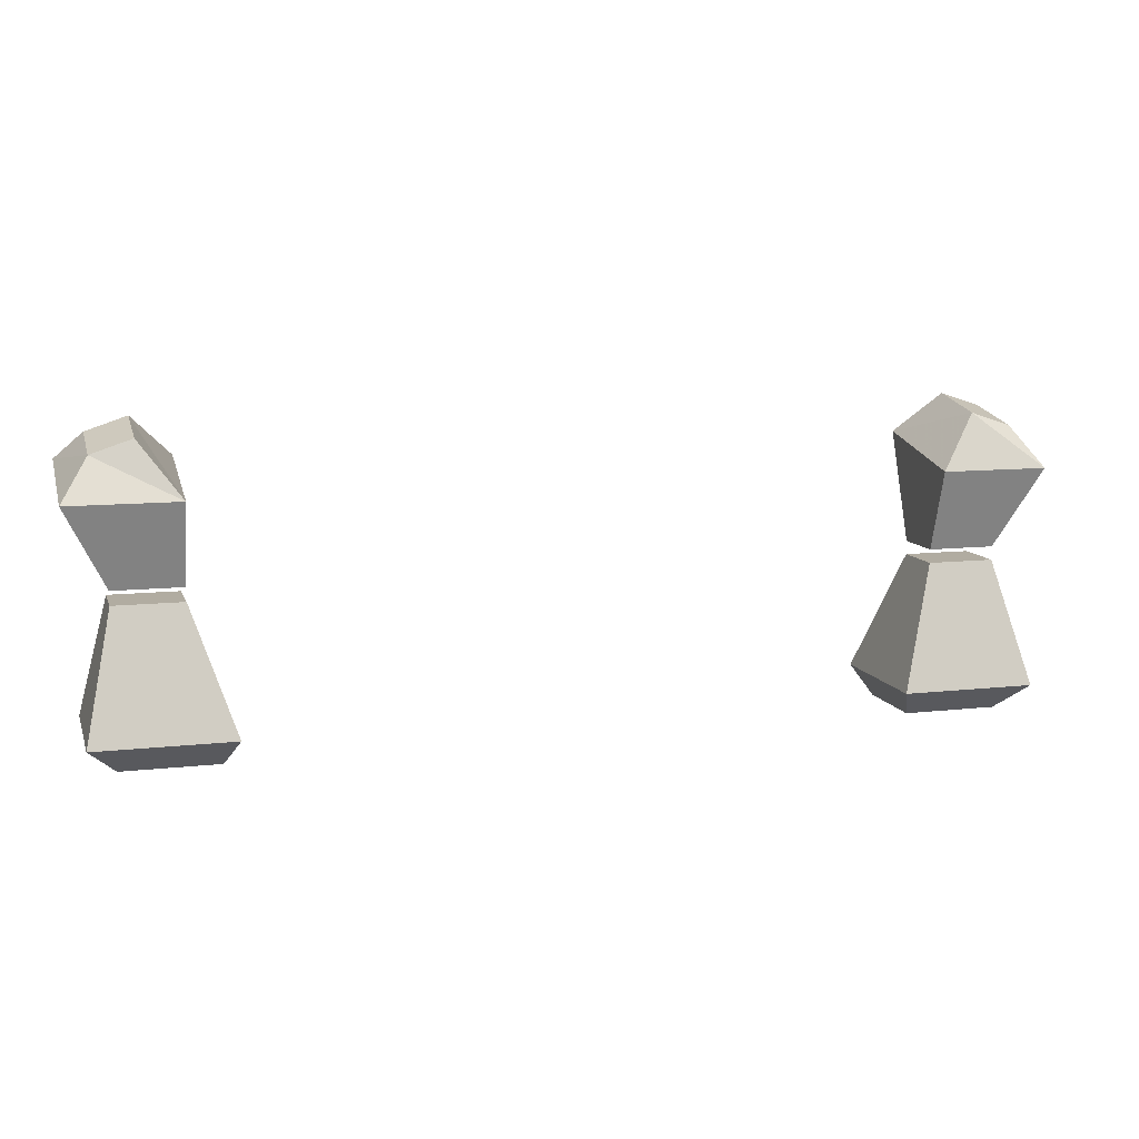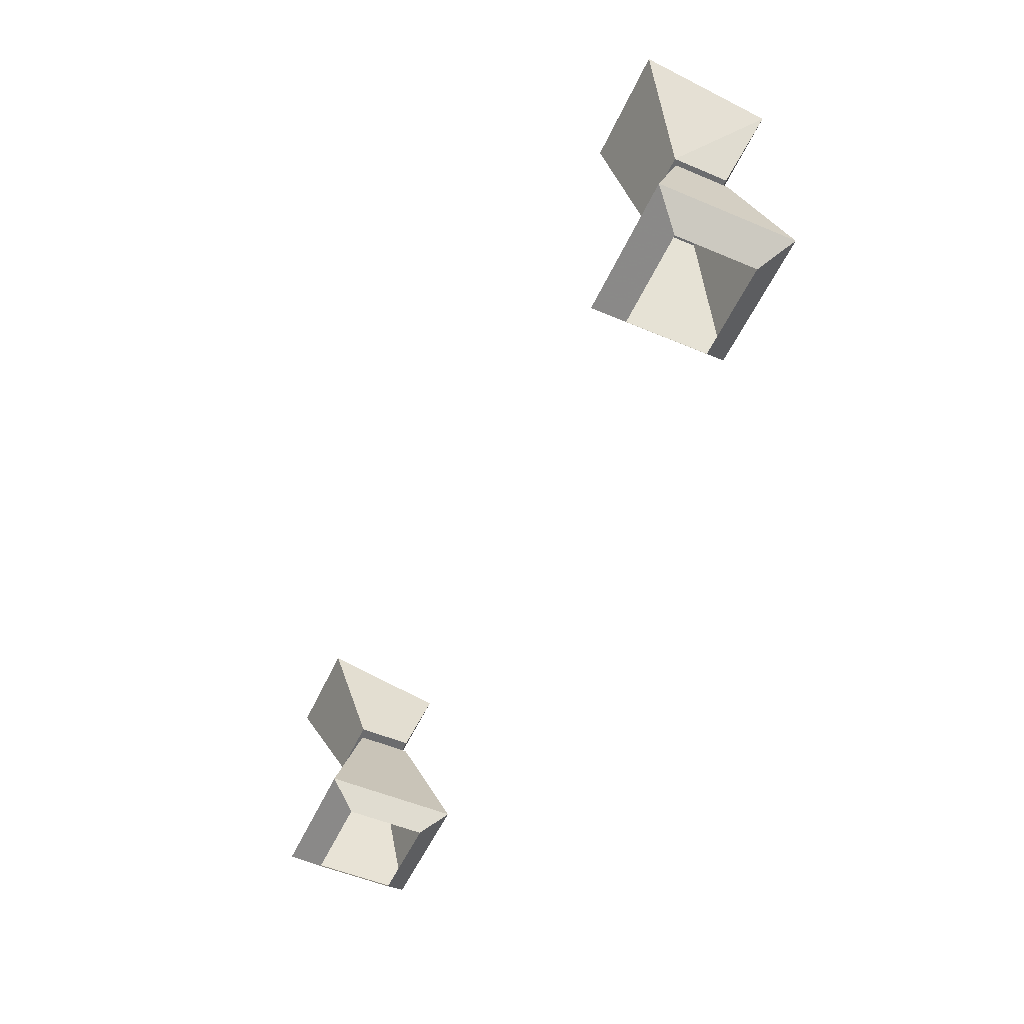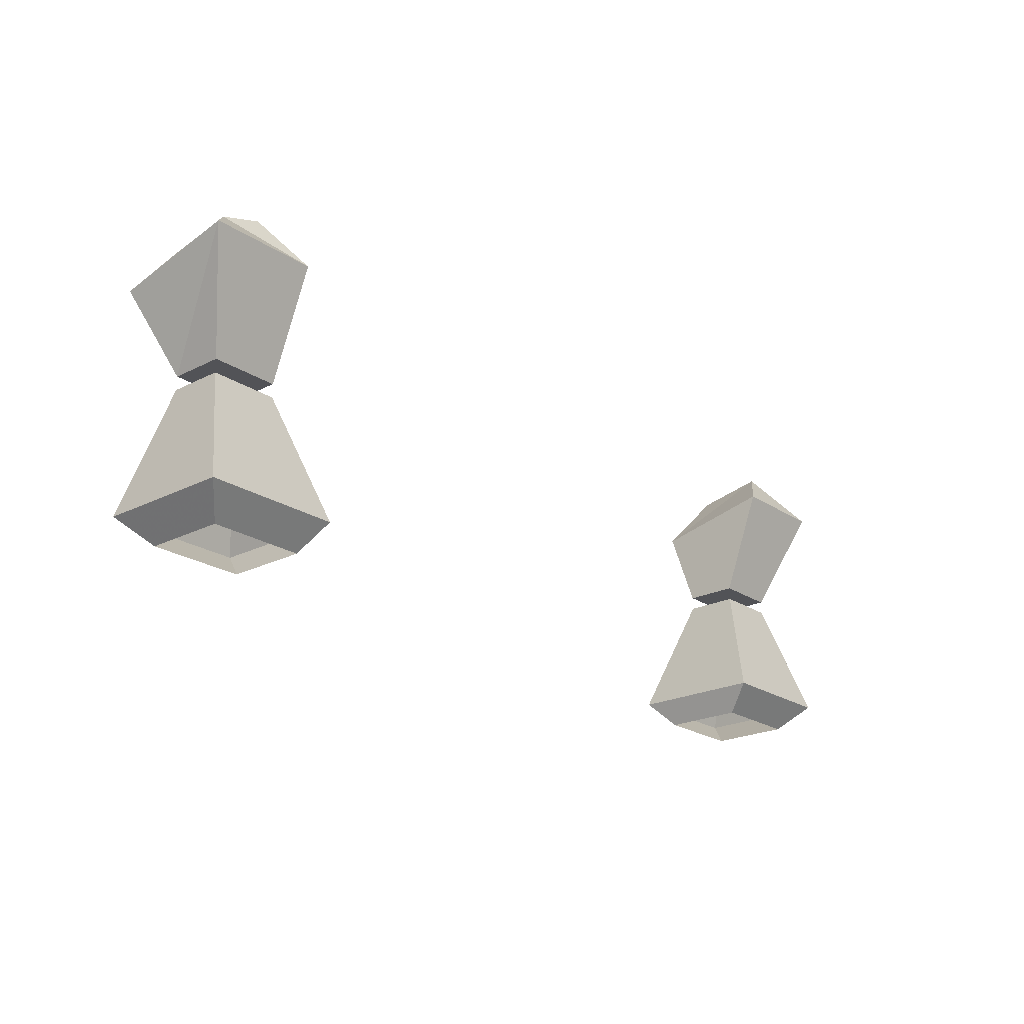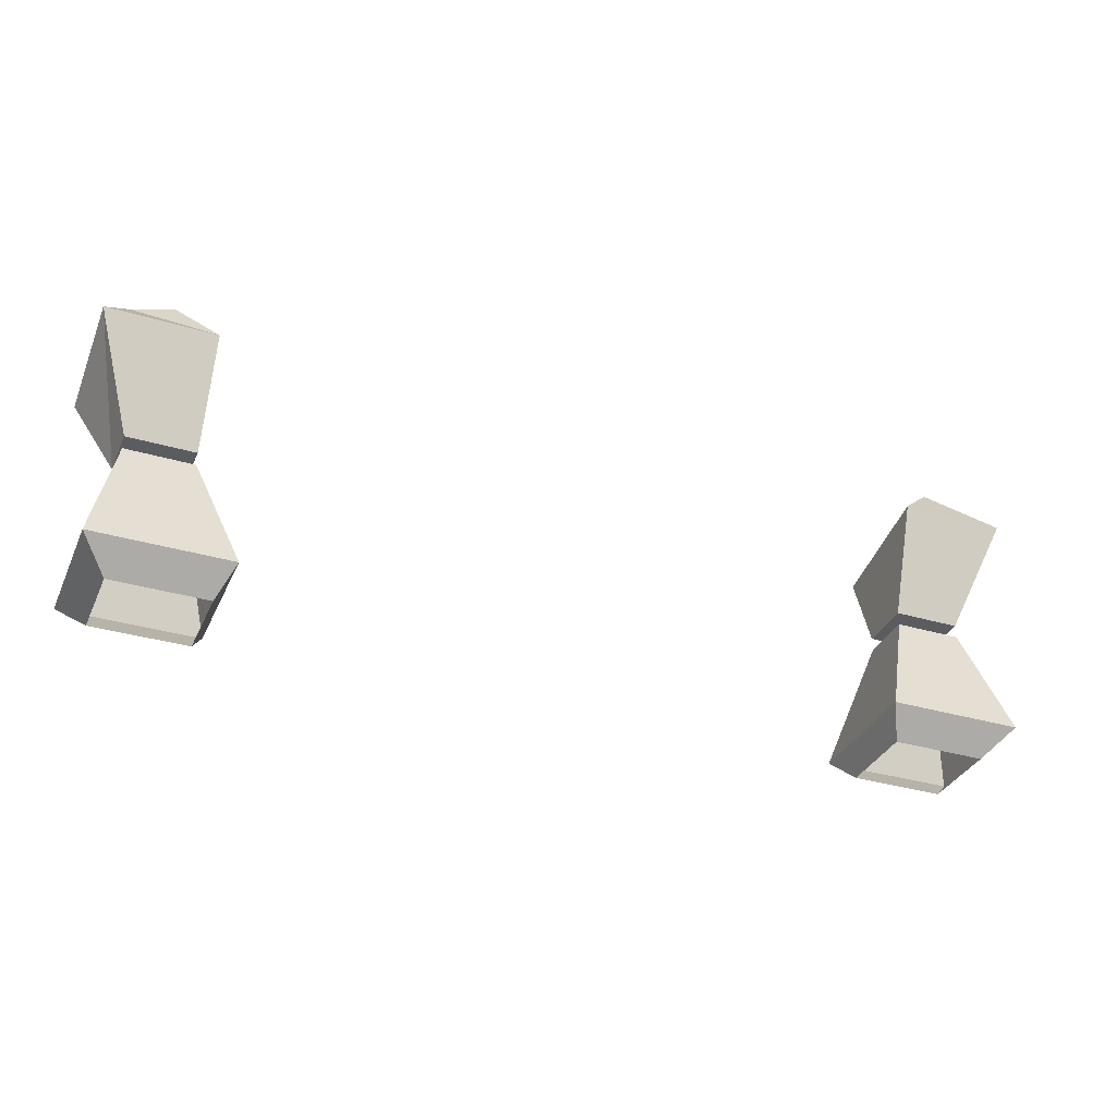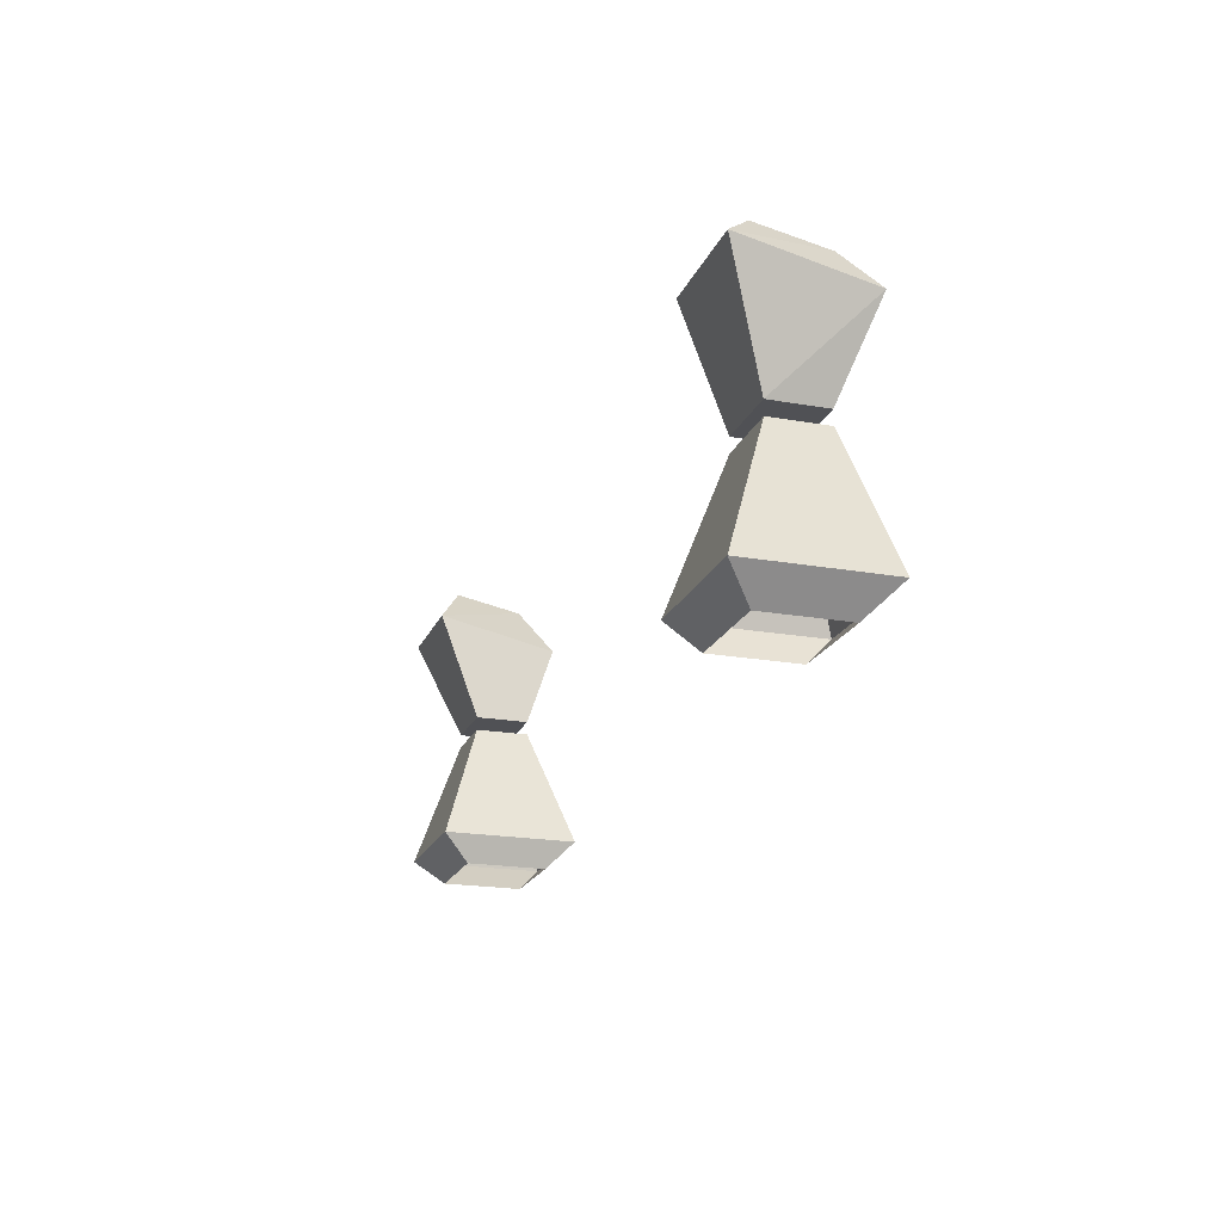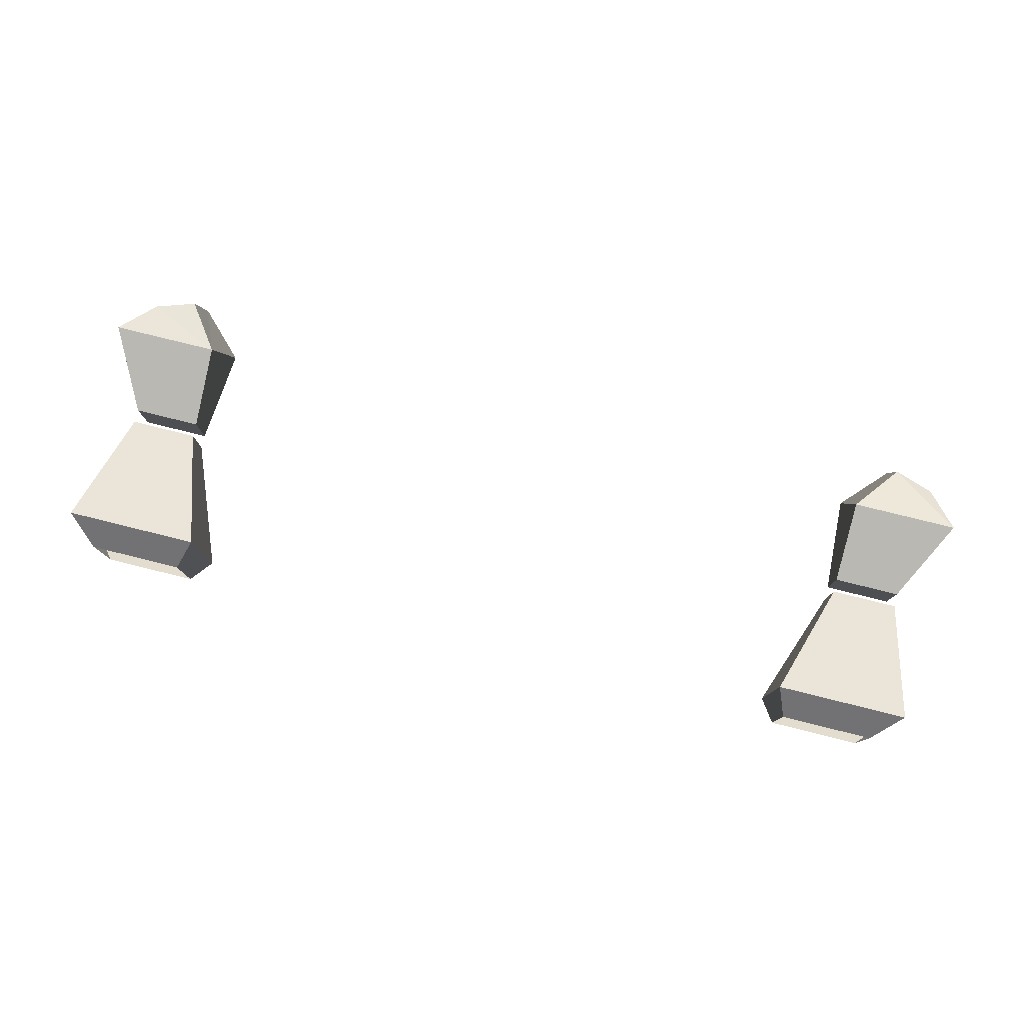
<metadata>
{"format":"obj","ext":"obj","renderer":"f3d","projection":"perspective","resolution":1024,"background":"white","views":[{"elev":10.2,"azim":-16.0,"up":"+Y"},{"elev":-53.6,"azim":-114.2,"up":"+Y"},{"elev":-22.3,"azim":131.1,"up":"+Y"},{"elev":-34.0,"azim":158.1,"up":"+Y"},{"elev":-20.2,"azim":-108.1,"up":"+Y"},{"elev":78.7,"azim":13.9,"up":"+Z"}]}
</metadata>
<code>
o item/gloves/male
v 32 -103 3
v 27 -103 3
v 24 -112 6
v 34 -112 6
v 32 -103 -1
v 27 -103 -1
v 24 -112 -4
v 25 -114 -2
v 25 -114 4
v 32 -114 4
v 34 -112 -4
v 32 -114 -2
v -34 -112 6
v -24 -112 6
v -27 -103 3
v -32 -103 3
v -34 -112 -4
v -32 -114 -2
v -32 -114 4
v -25 -114 4
v -24 -112 -4
v -27 -103 -1
v -32 -103 -1
v -25 -114 -2
v 32 -102 3
v 35 -96 5
v 27 -96 5
v 27 -102 3
v 27 -102 -1
v 32 -102 -1
v 35 -94 -4
v 33 -92 -2
v 33 -93 3
v 30 -92 3
v 27 -94 -4
v 30 -91 -2
v -32 -102 -1
v -27 -102 -1
v -27 -102 3
v -32 -102 3
v -35 -96 5
v -35 -94 -4
v -27 -94 -4
v -27 -96 5
v -30 -92 3
v -33 -93 3
v -33 -92 -2
v -30 -91 -2
f 1 2 3
f 1 3 4
f 1 4 5
f 1 5 2
f 2 5 6
f 2 6 7
f 2 7 3
f 3 7 8
f 3 8 9
f 3 9 4
f 4 9 10
f 4 10 11
f 4 11 5
f 5 11 6
f 6 11 7
f 7 11 12
f 7 12 8
f 11 10 12
f 13 14 15
f 13 15 16
f 13 16 17
f 13 17 18
f 13 18 19
f 13 19 14
f 14 19 20
f 14 20 21
f 14 21 22
f 14 22 15
f 15 22 16
f 16 22 23
f 16 23 17
f 17 23 21
f 17 21 24
f 17 24 18
f 23 22 21
f 21 20 24
f 25 26 27
f 25 27 28
f 25 28 29
f 25 29 30
f 25 30 31
f 25 31 26
f 26 31 32
f 26 32 33
f 26 33 34
f 26 34 27
f 27 34 35
f 27 35 29
f 27 29 28
f 31 30 29
f 31 29 35
f 31 35 32
f 32 35 36
f 32 36 33
f 33 36 34
f 34 36 35
f 37 38 39
f 37 39 40
f 37 40 41
f 37 41 42
f 37 42 43
f 37 43 38
f 38 43 39
f 39 43 44
f 39 44 41
f 39 41 40
f 44 45 46
f 44 46 41
f 41 46 42
f 42 46 47
f 42 47 48
f 42 48 43
f 43 48 44
f 44 48 45
f 45 48 47
f 45 47 46

</code>
